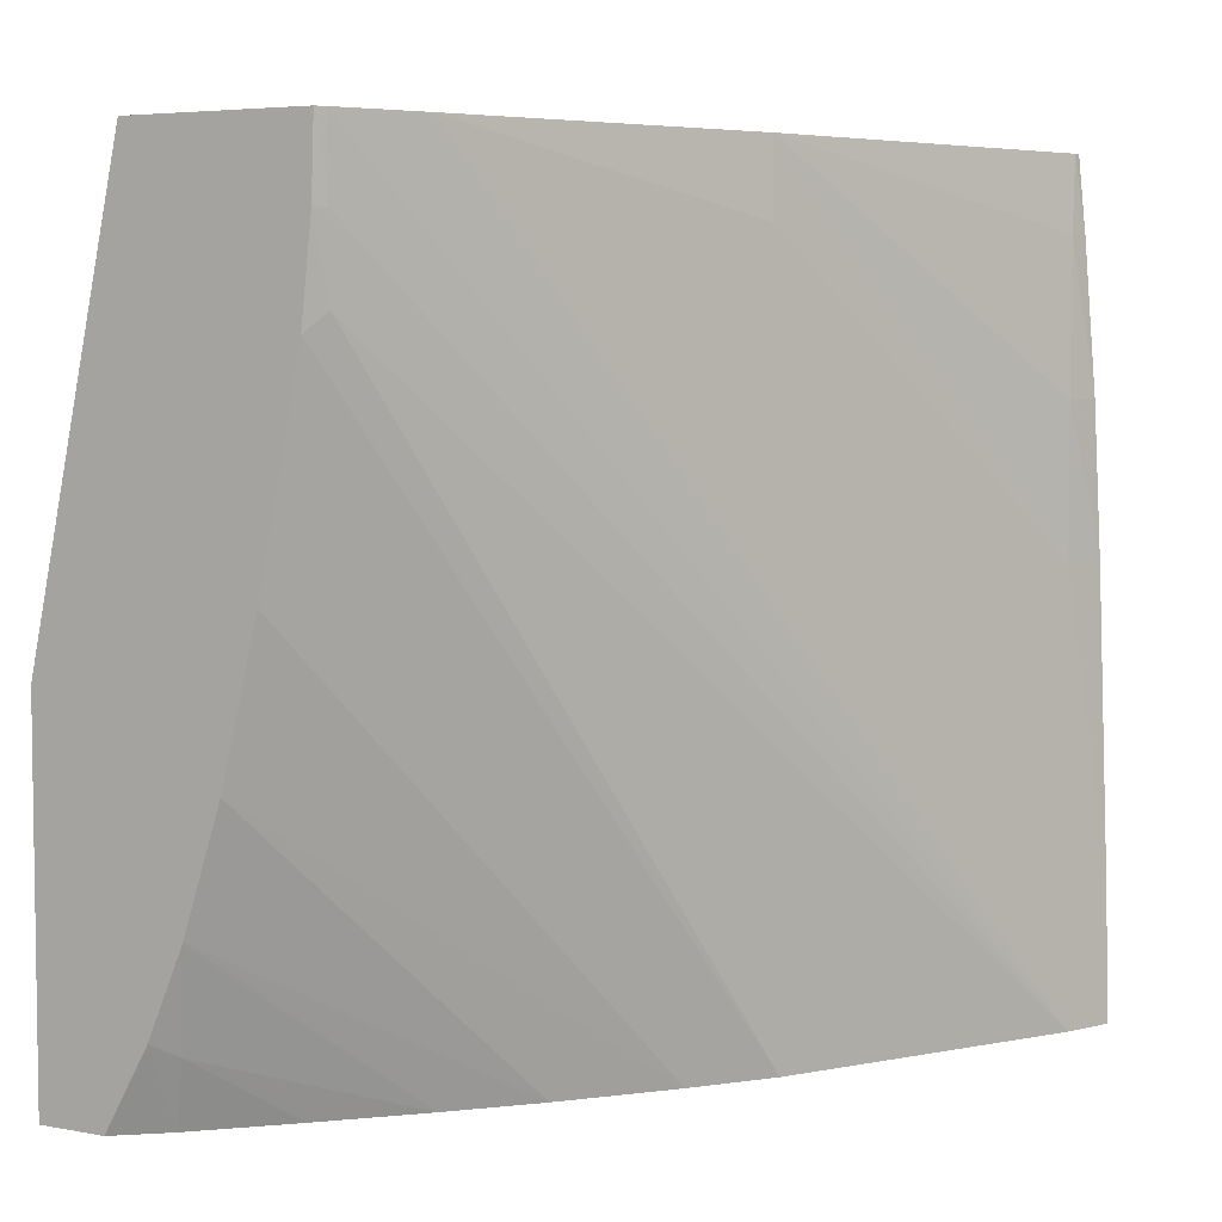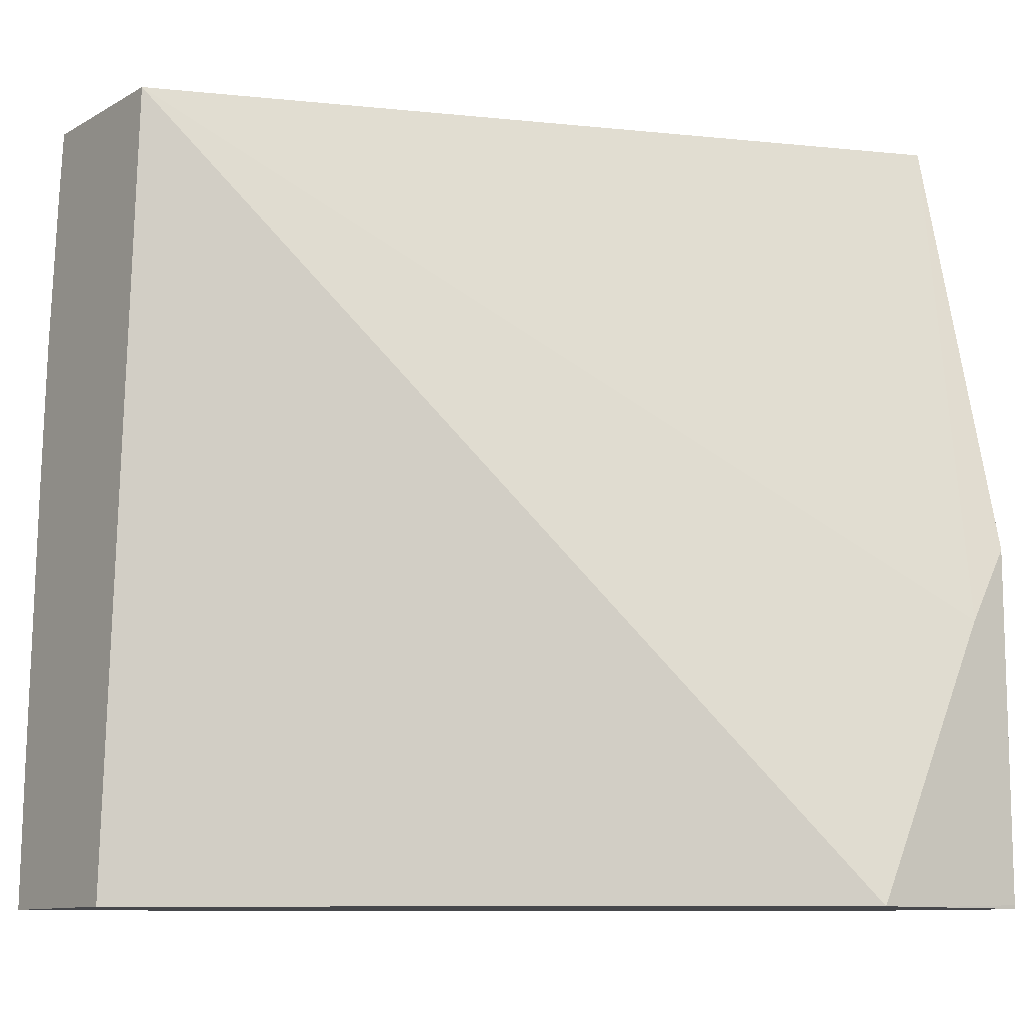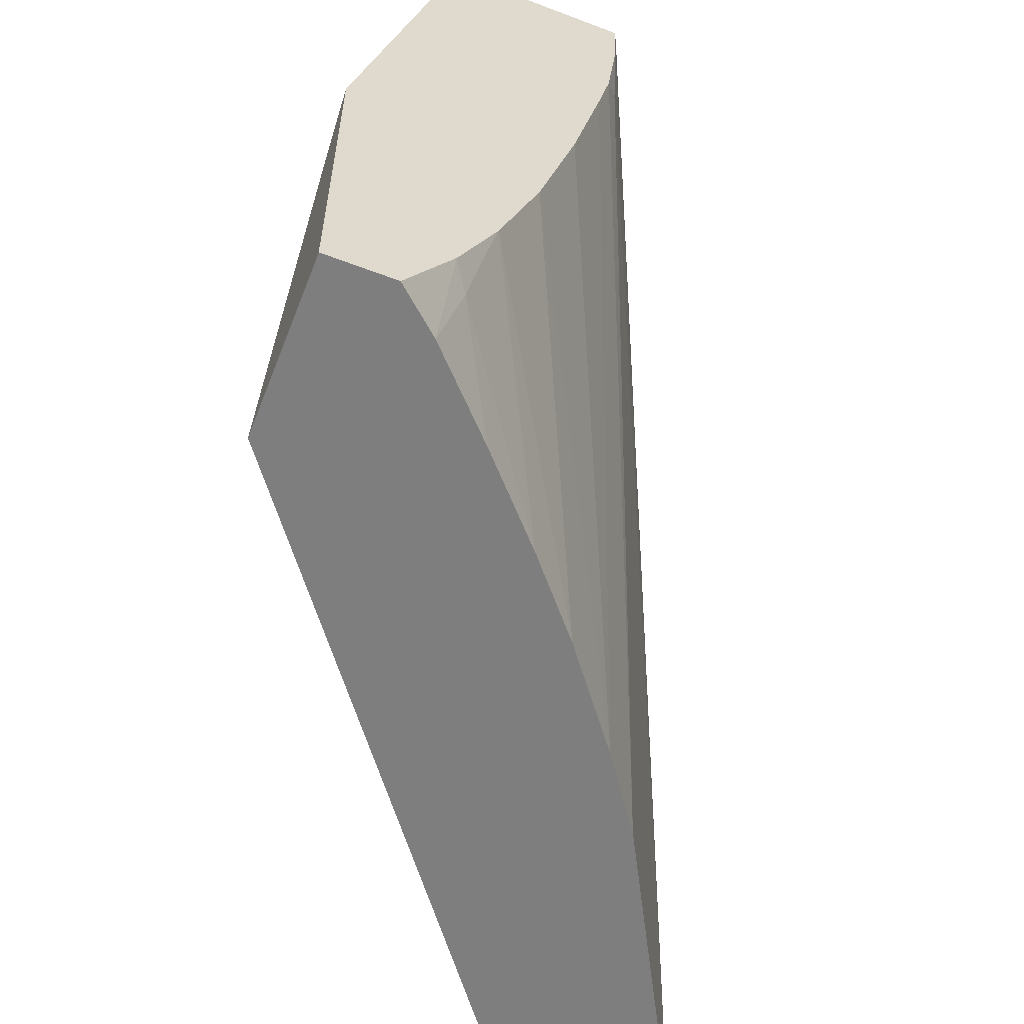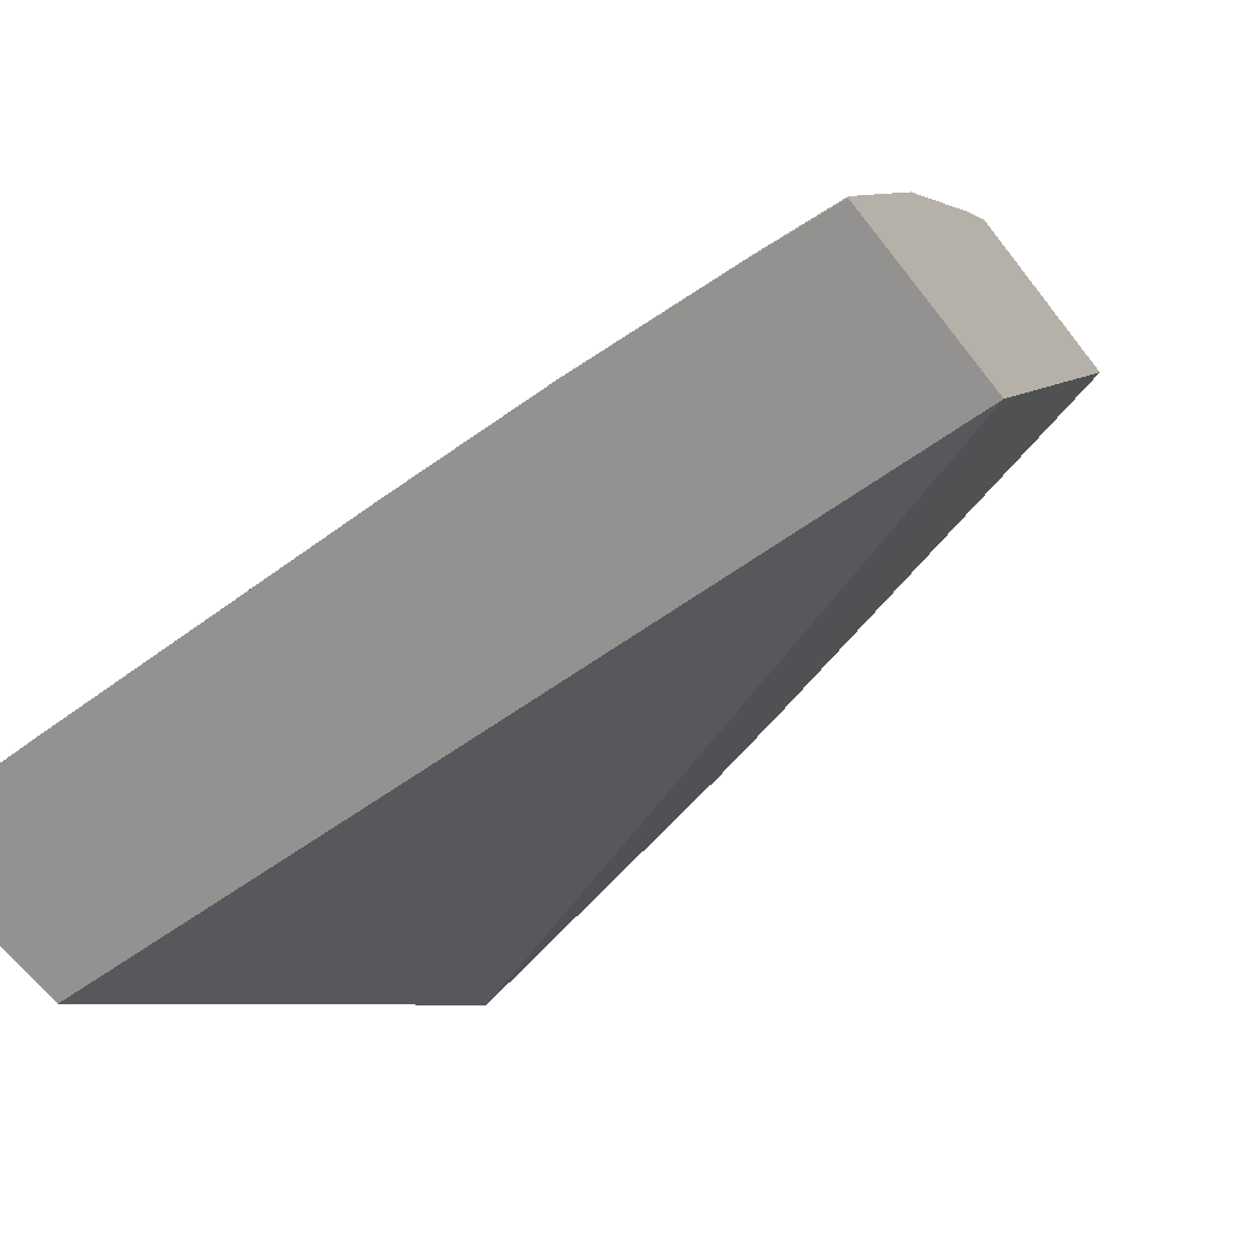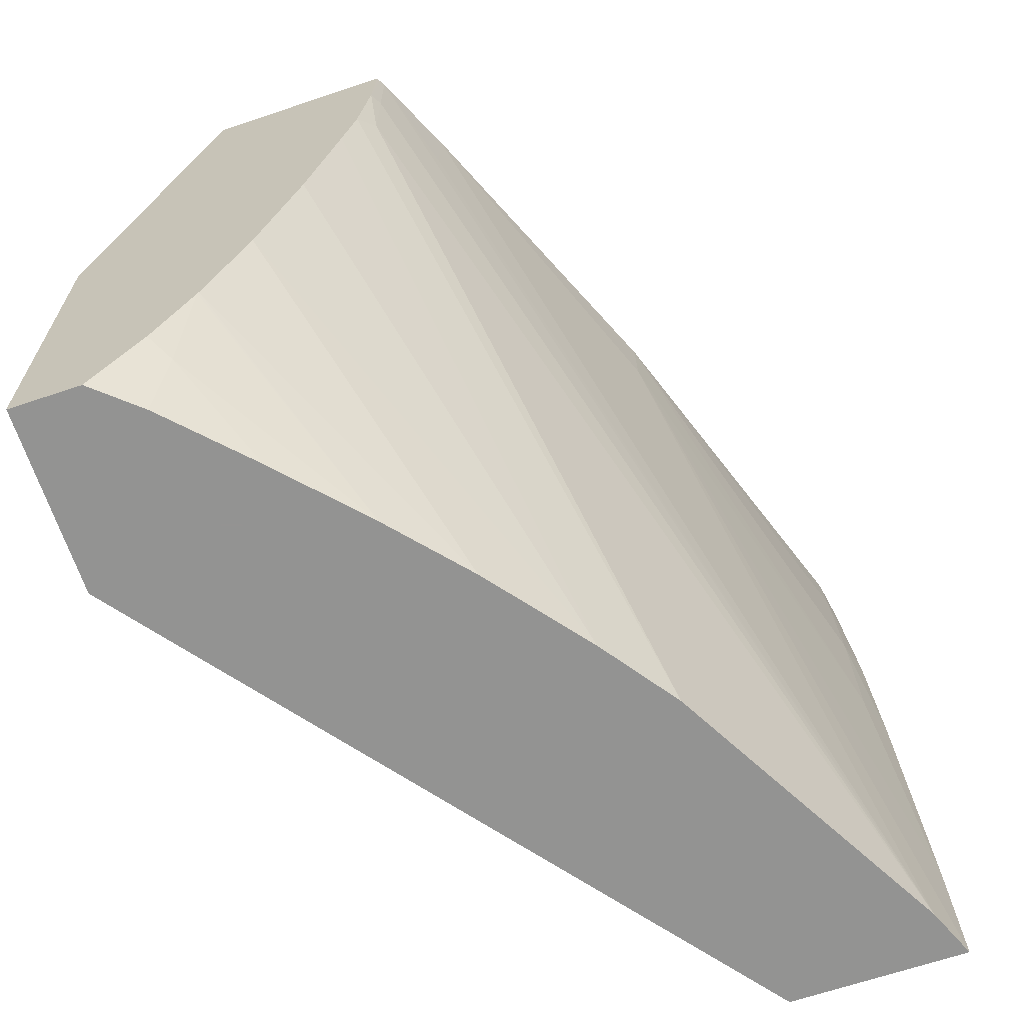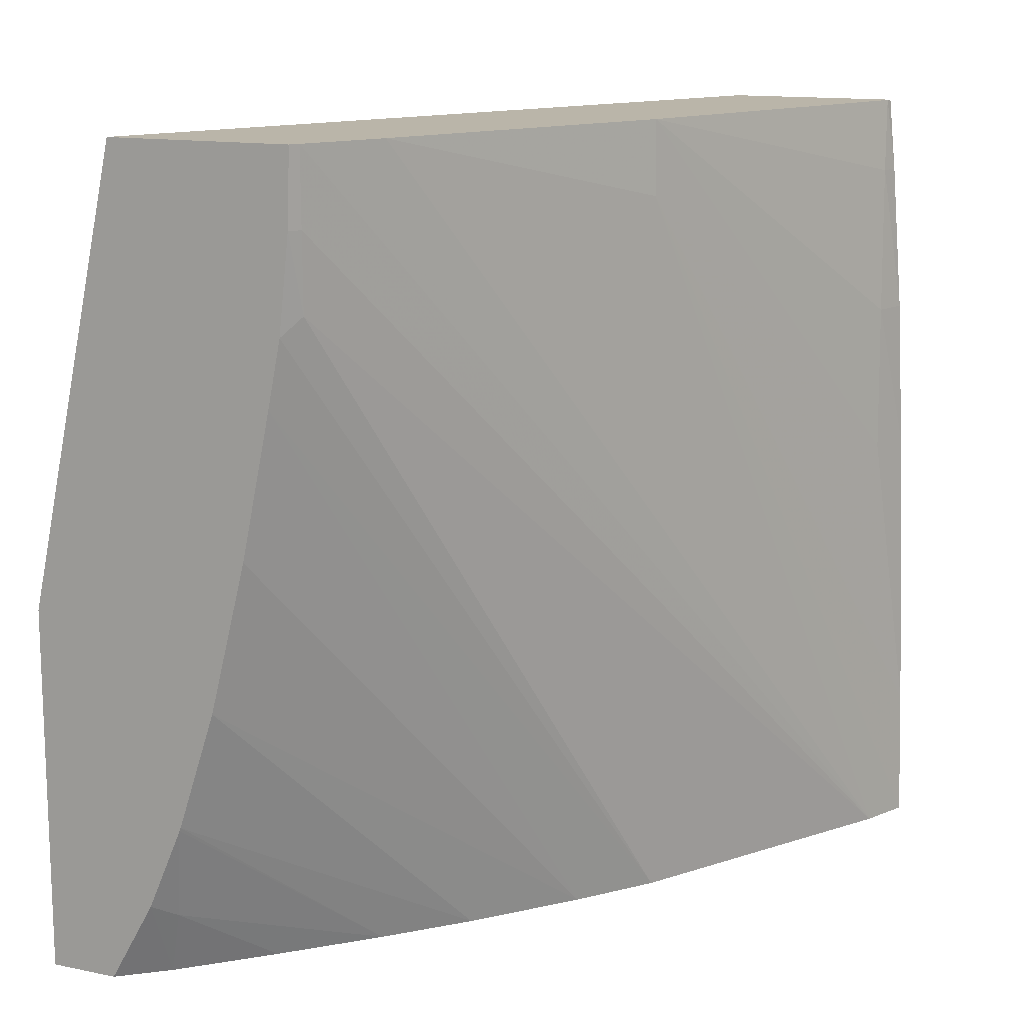
<metadata>
{"format":"obj","ext":"obj","renderer":"f3d","projection":"perspective","resolution":1024,"background":"white","views":[{"elev":5.1,"azim":30.1,"up":"+Y"},{"elev":-10.7,"azim":-126.4,"up":"+Y"},{"elev":-59.5,"azim":-21.3,"up":"+Y"},{"elev":-66.4,"azim":128.1,"up":"+Z"},{"elev":-66.7,"azim":18.6,"up":"+Y"},{"elev":13.5,"azim":25.0,"up":"+Y"}]}
</metadata>
<code>
v 0.01565 0.0927 0.02622
v 0.01446 0.0927 0.02622
v 0.01563 0.09223 0.02622
v 0.01566 0.0927 0.0262
v 0.01647 0.0927 0.02125
v 0.01383 0.08935 0.02594
v 0.01383 0.08984 0.02622
v 0.01568 0.09223 0.02614
v 0.01557 0.09162 0.02622
v 0.01566 0.09174 0.0261
v 0.01568 0.0927 0.02616
v 0.01759 0.0927 0.02125
v 0.01675 0.08752 0.02125
v 0.01383 0.08752 0.02507
v 0.01383 0.08755 0.02622
v 0.01772 0.08752 0.02158
v 0.01548 0.09121 0.02622
v 0.01673 0.08752 0.02339
v 0.01593 0.09223 0.02562
v 0.01594 0.0927 0.02562
v 0.01759 0.0927 0.0213
v 0.01764 0.09223 0.02125
v 0.01786 0.08752 0.02125
v 0.01383 0.08752 0.02546
v 0.01383 0.08752 0.02622
v 0.01679 0.09223 0.02365
v 0.01529 0.09029 0.02622
v 0.01639 0.08752 0.02387
v 0.01678 0.0927 0.02363
v 0.01761 0.09223 0.02138
v 0.01771 0.09127 0.02125
v 0.01783 0.08838 0.02125
v 0.01427 0.08752 0.02622
v 0.01767 0.0903 0.02153
v 0.01505 0.08934 0.02622
v 0.0159 0.08752 0.0245
v 0.01765 0.09127 0.02148
v 0.01776 0.0903 0.02125
v 0.01455 0.08752 0.02597
v 0.01456 0.08804 0.02622
v 0.0148 0.08859 0.02622
v 0.0155 0.08752 0.02497
v 0.01502 0.08752 0.02549
v 0.01467 0.08795 0.02607
v 0.01479 0.08857 0.02622
f 1 2 7
f 1 7 15
f 1 15 25
f 1 25 33
f 1 33 40
f 1 40 45
f 1 45 41
f 1 41 35
f 1 35 27
f 1 27 17
f 1 17 9
f 1 9 3
f 1 3 4
f 1 4 11
f 1 11 20
f 1 20 29
f 1 29 21
f 1 21 12
f 1 12 5
f 1 5 2
f 2 5 6
f 2 6 7
f 3 8 4
f 3 9 10
f 3 10 8
f 4 8 11
f 5 12 22
f 5 22 31
f 5 31 38
f 5 38 32
f 5 32 23
f 5 23 13
f 5 13 14
f 5 14 6
f 6 14 24
f 6 24 15
f 6 15 7
f 8 10 16
f 8 16 11
f 9 17 18
f 9 18 10
f 10 18 16
f 11 16 19
f 11 19 20
f 12 21 22
f 13 23 16
f 13 16 18
f 13 18 28
f 13 28 36
f 13 36 42
f 13 42 43
f 13 43 39
f 13 39 33
f 13 33 25
f 13 25 24
f 13 24 14
f 15 24 25
f 16 23 26
f 16 26 20
f 16 20 19
f 17 27 28
f 17 28 18
f 20 26 29
f 21 29 30
f 21 30 22
f 22 30 31
f 23 32 26
f 26 34 29
f 26 32 34
f 27 35 28
f 28 35 36
f 29 34 37
f 29 37 30
f 30 37 31
f 31 37 38
f 32 38 34
f 33 39 40
f 34 38 37
f 35 41 36
f 36 41 42
f 39 43 44
f 39 44 40
f 40 44 45
f 41 45 42
f 42 44 43
f 42 45 44

</code>
